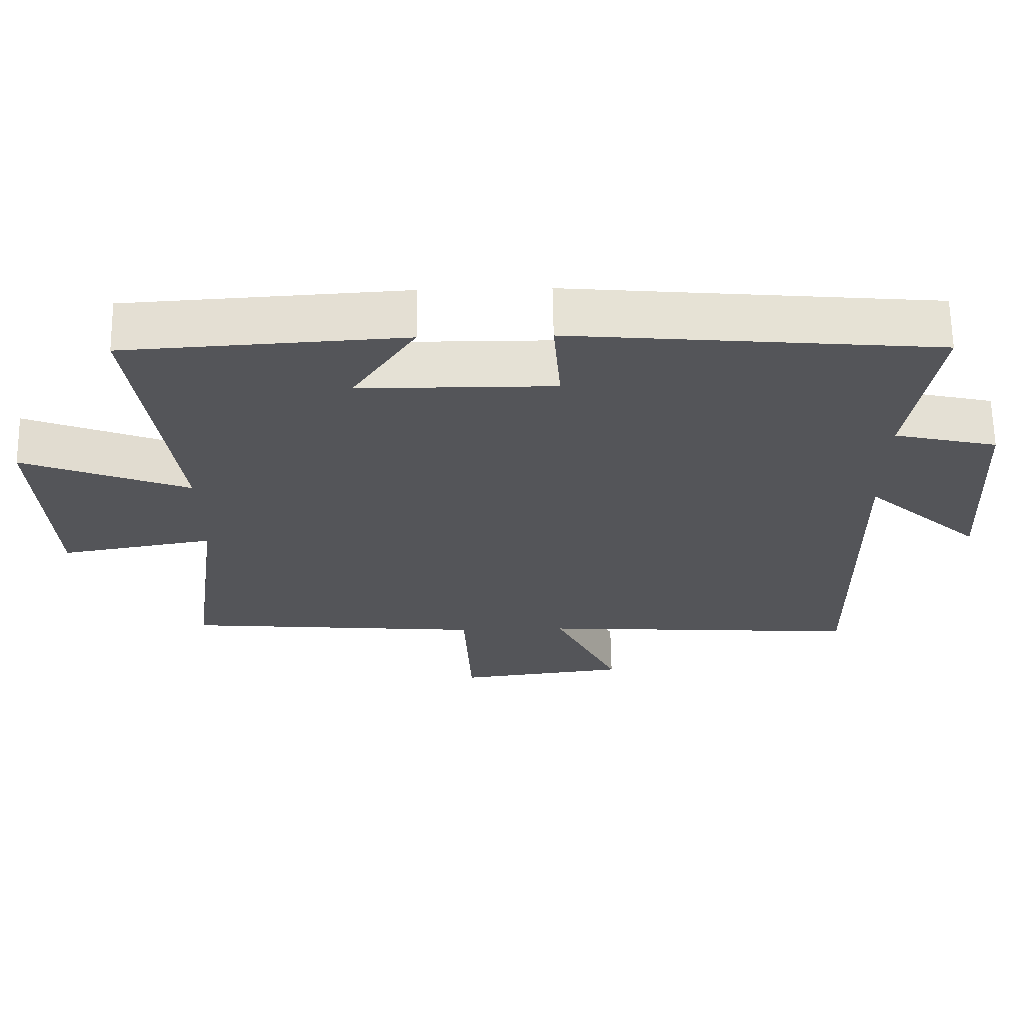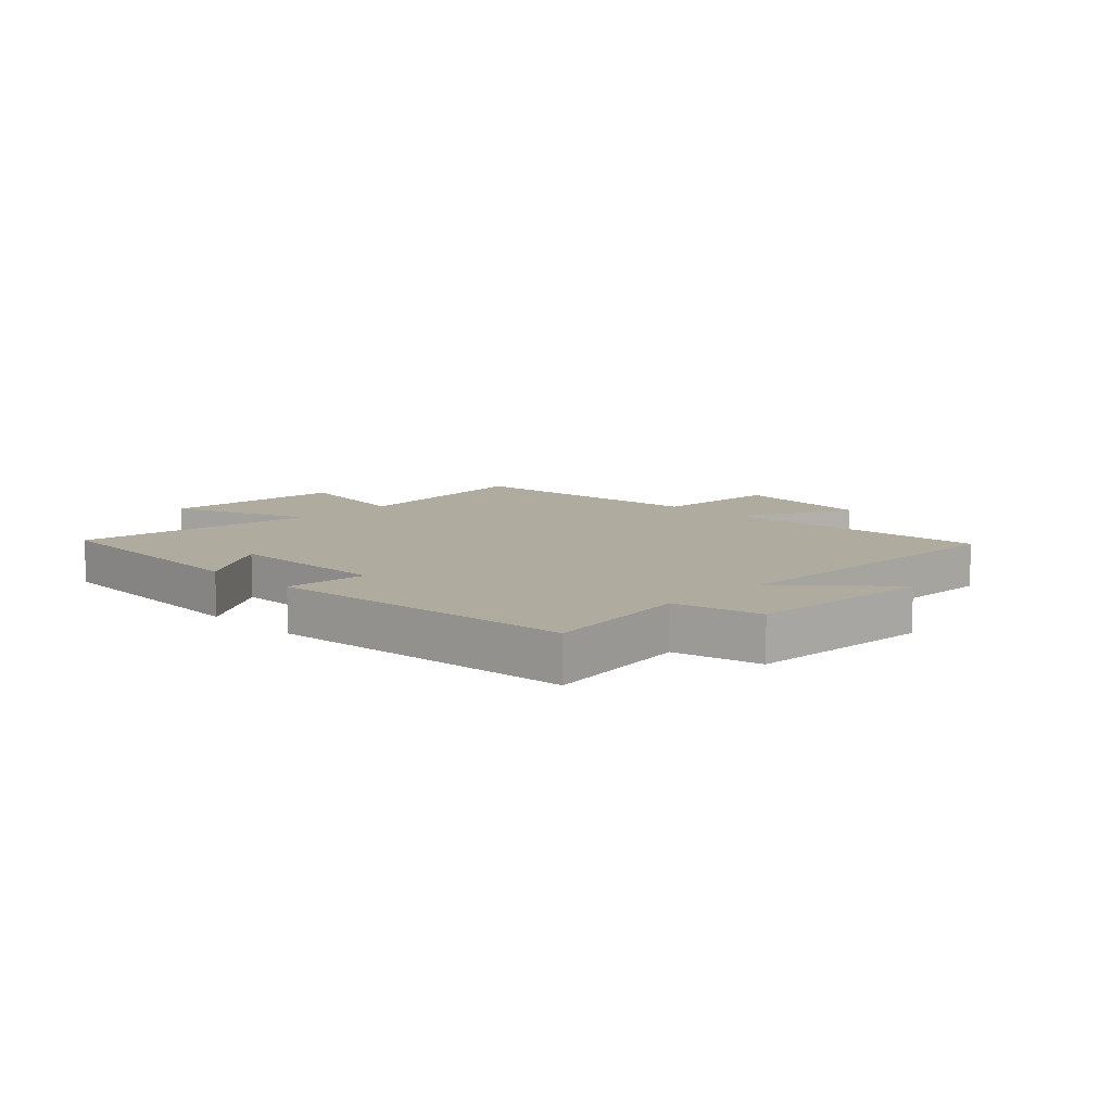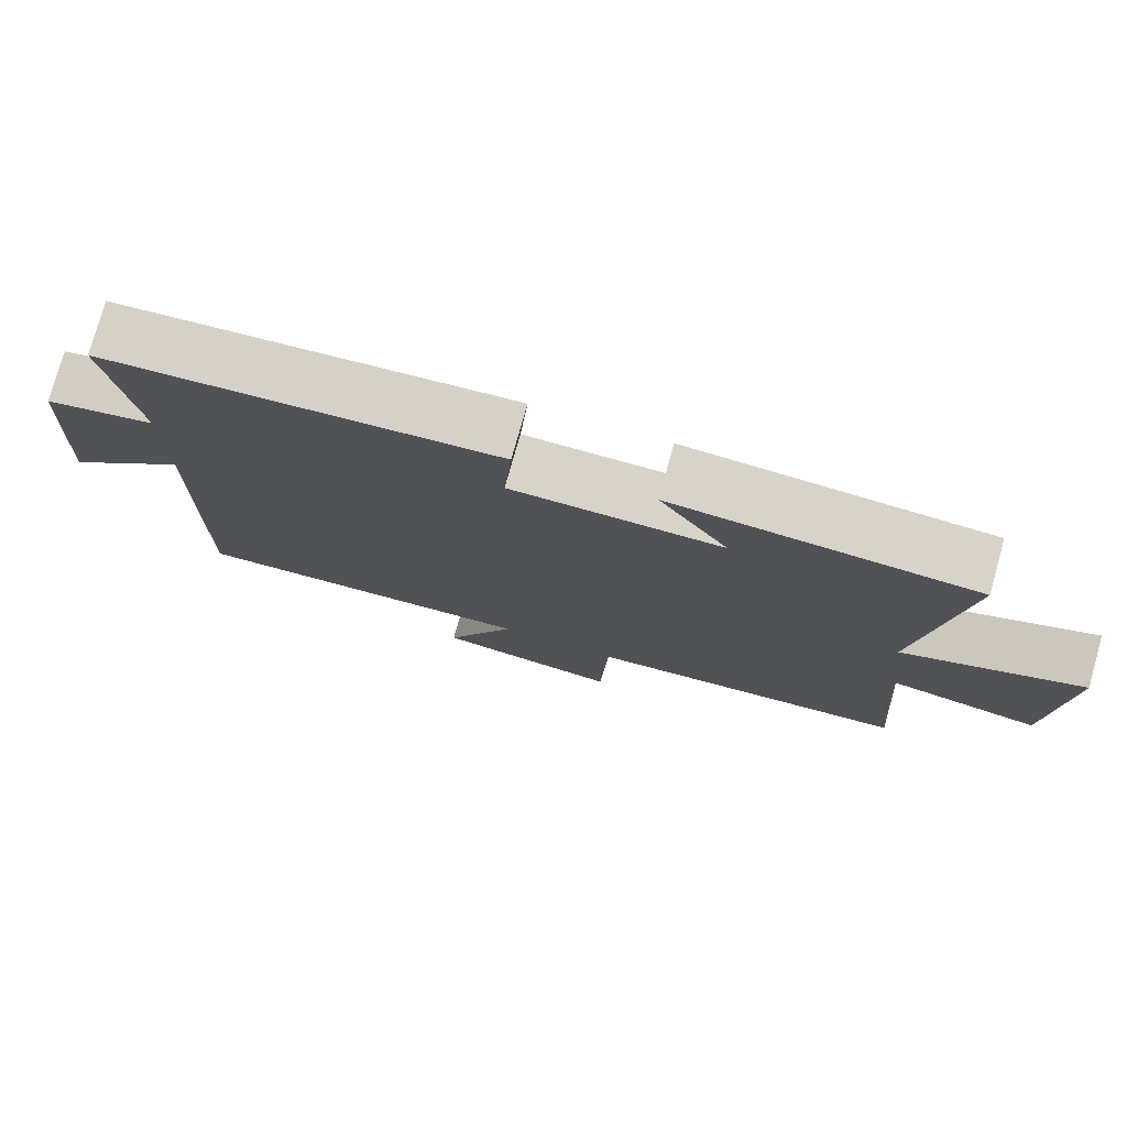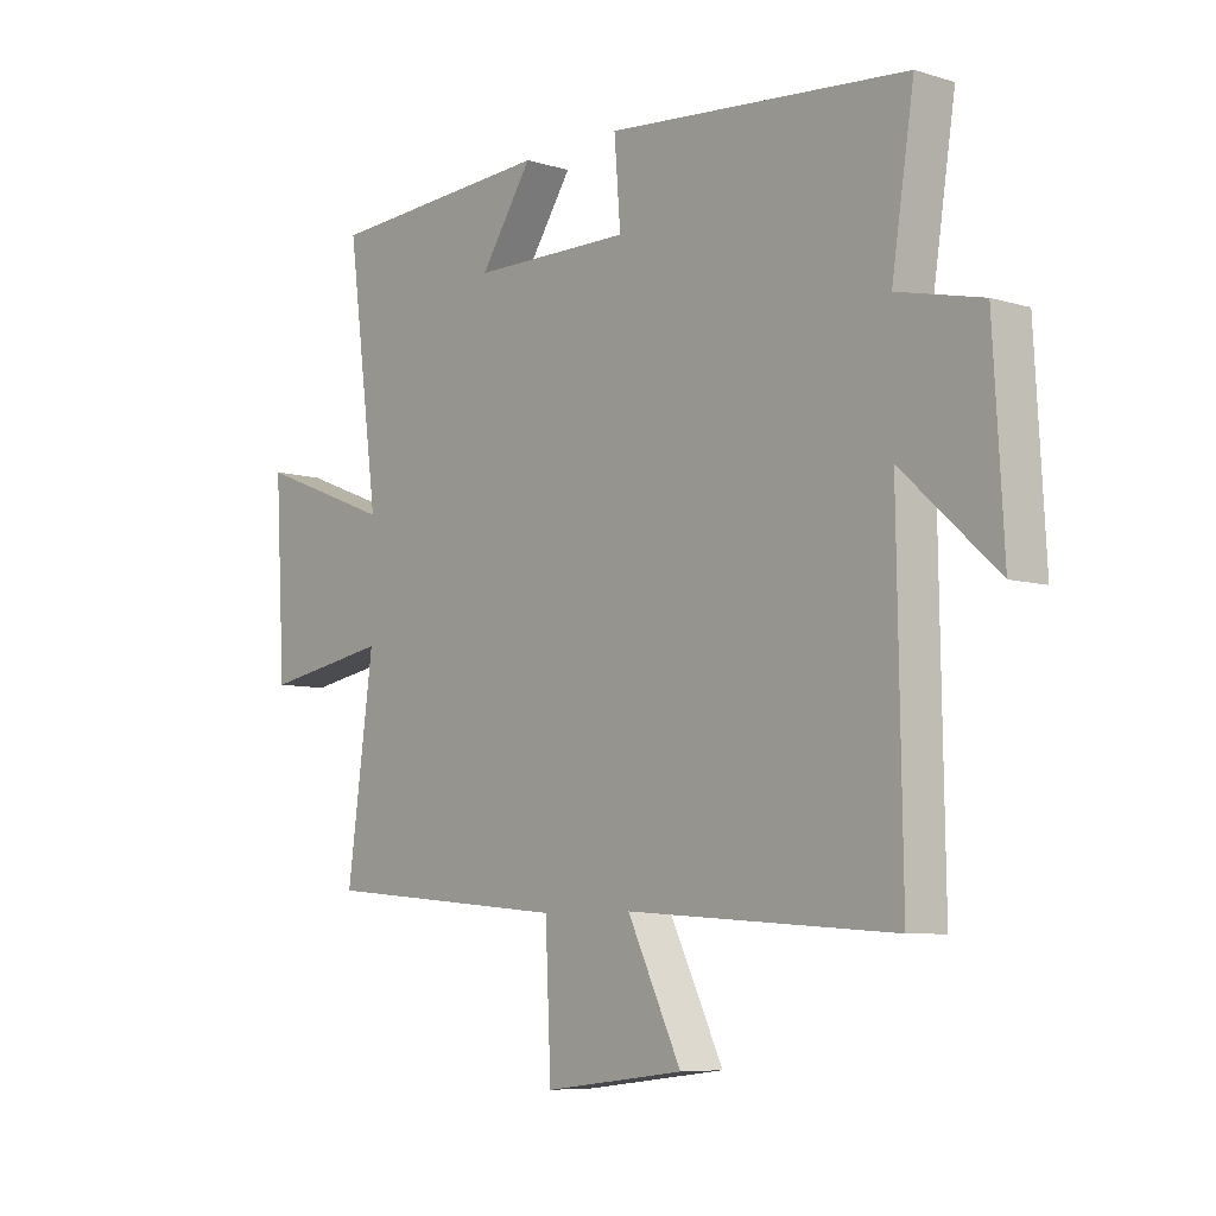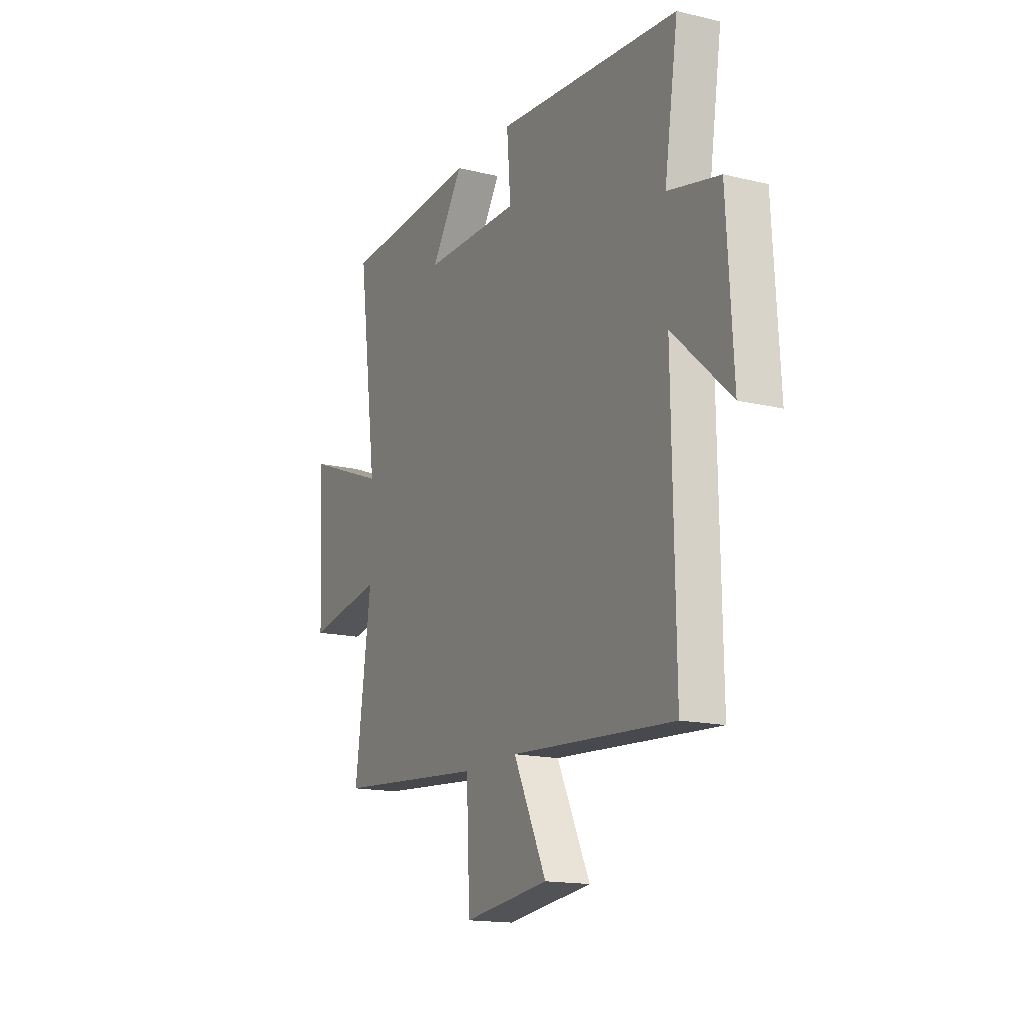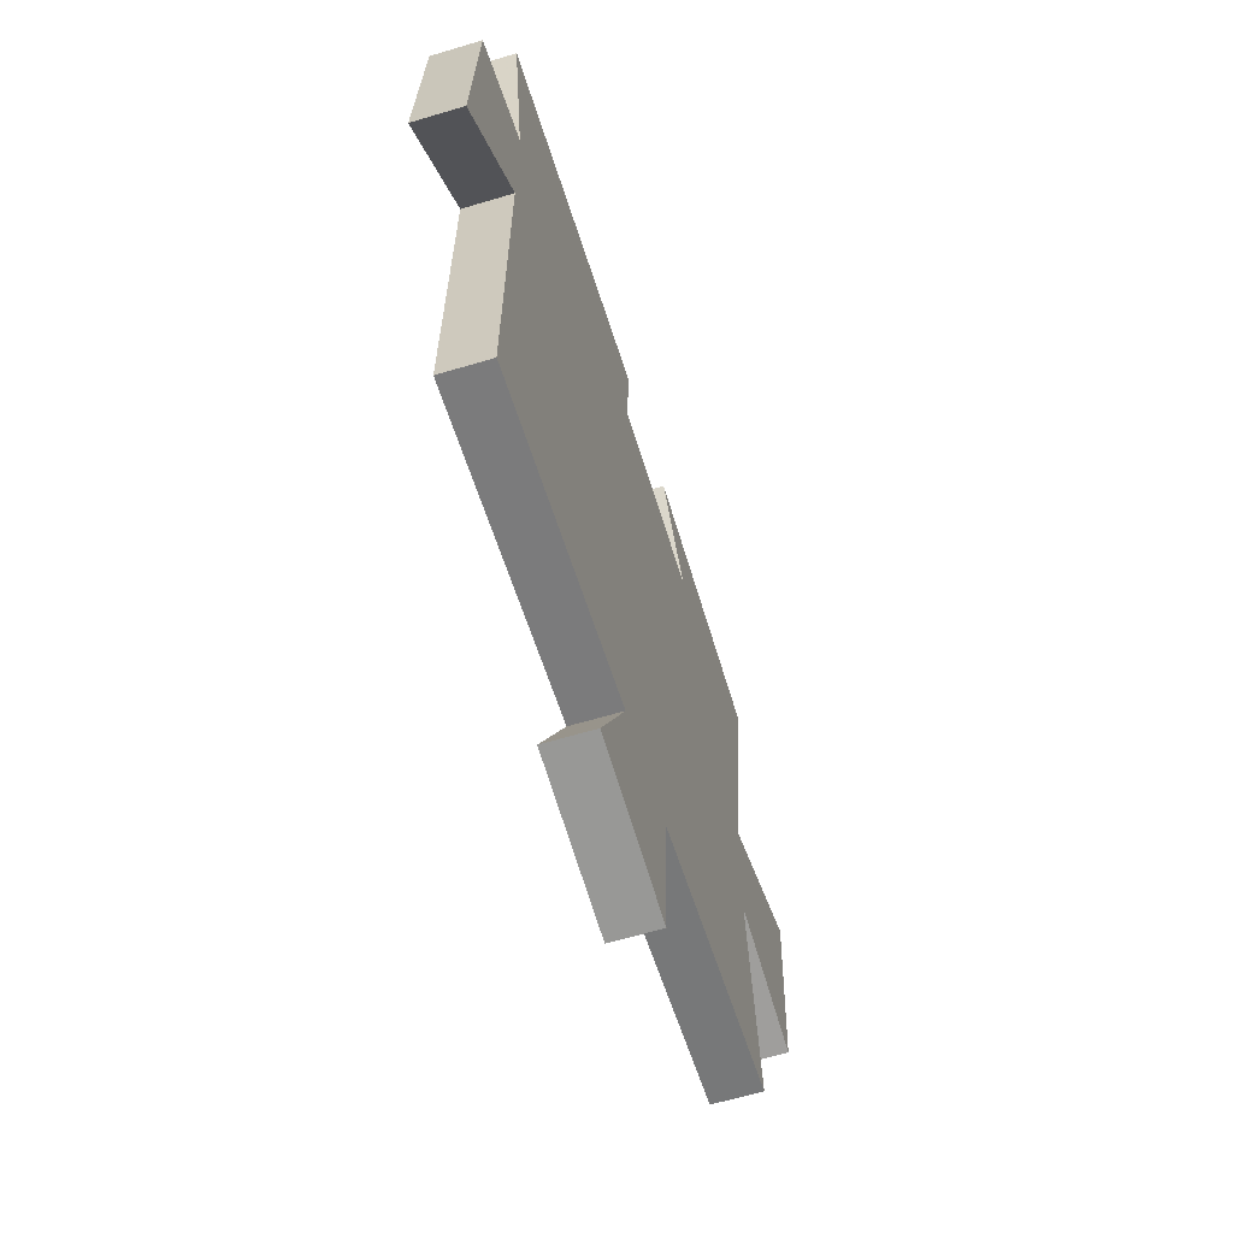
<metadata>
{"format":"obj","ext":"obj","renderer":"f3d","projection":"perspective","resolution":1024,"background":"white","views":[{"elev":65.1,"azim":-0.9,"up":"+Z"},{"elev":9.7,"azim":44.9,"up":"+Y"},{"elev":76.9,"azim":-164.3,"up":"+Z"},{"elev":-7.2,"azim":49.0,"up":"+Z"},{"elev":-16.0,"azim":63.4,"up":"+Z"},{"elev":-62.0,"azim":107.0,"up":"+Z"}]}
</metadata>
<code>
v 0.508 0.07 -0.531
v 0.043 0.07 -0.5
v 0.137 0.07 -0.693
v -0.107 0.07 -0.723
v -0.117 0.07 -0.5
v -0.546 0.07 -0.463
v -0.5 0.07 -0.124
v -0.719 0.07 -0.162
v -0.737 0.07 0.154
v -0.5 0.07 0.062
v -0.555 0.07 0.476
v -0.159 0.07 0.5
v -0.25 0.07 0.363
v 0.028 0.07 0.361
v 0.017 0.07 0.5
v 0.539 0.07 0.453
v 0.5 0.07 0.2
v 0.647 0.07 0.166
v 0.665 0.07 -0.15
v 0.5 0.07 0
v 0.508 0 -0.531
v 0.043 0 -0.5
v 0.137 0 -0.693
v -0.107 0 -0.723
v -0.117 0 -0.5
v -0.546 0 -0.463
v -0.5 0 -0.124
v -0.719 0 -0.162
v -0.737 0 0.154
v -0.5 0 0.062
v -0.555 0 0.476
v -0.159 0 0.5
v -0.25 0 0.363
v 0.028 0 0.361
v 0.017 0 0.5
v 0.539 0 0.453
v 0.5 0 0.2
v 0.647 0 0.166
v 0.665 0 -0.15
v 0.5 0 0
f 17 18 19 20
f 14 15 16 17
f 13 14 17 20
f 10 11 12 13
f 20 1 2
f 13 20 2
f 10 13 2
f 7 8 9 10
f 5 6 7
f 10 2 3
f 7 10 3
f 5 7 3
f 3 4 5
f 40 39 38 37
f 37 36 35 34
f 40 37 34 33
f 33 32 31 30
f 22 21 40
f 22 40 33
f 22 33 30
f 30 29 28 27
f 27 26 25
f 23 22 30
f 23 30 27
f 23 27 25
f 25 24 23
f 1 21 22 2
f 2 22 23 3
f 3 23 24 4
f 4 24 25 5
f 5 25 26 6
f 6 26 27 7
f 7 27 28 8
f 8 28 29 9
f 9 29 30 10
f 10 30 31 11
f 11 31 32 12
f 12 32 33 13
f 13 33 34 14
f 14 34 35 15
f 15 35 36 16
f 16 36 37 17
f 17 37 38 18
f 18 38 39 19
f 19 39 40 20
f 20 40 21 1

</code>
